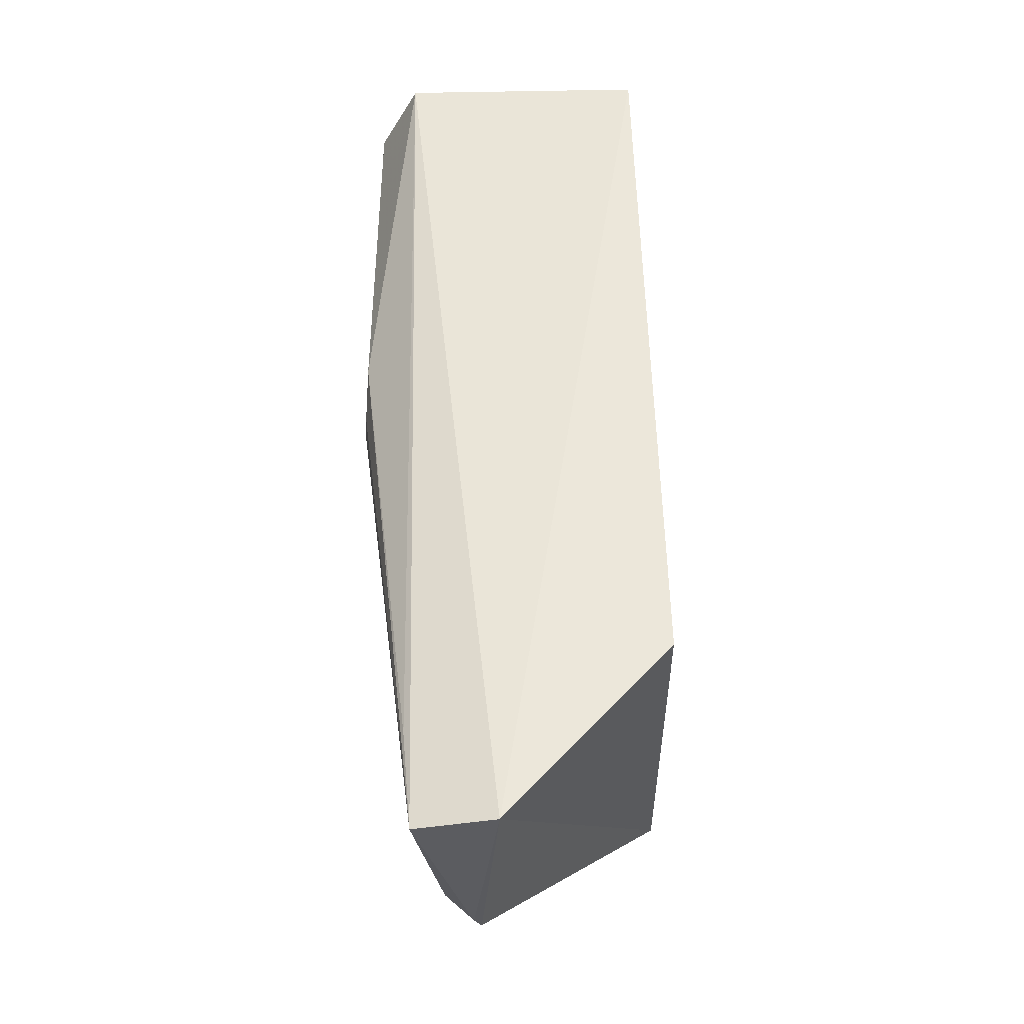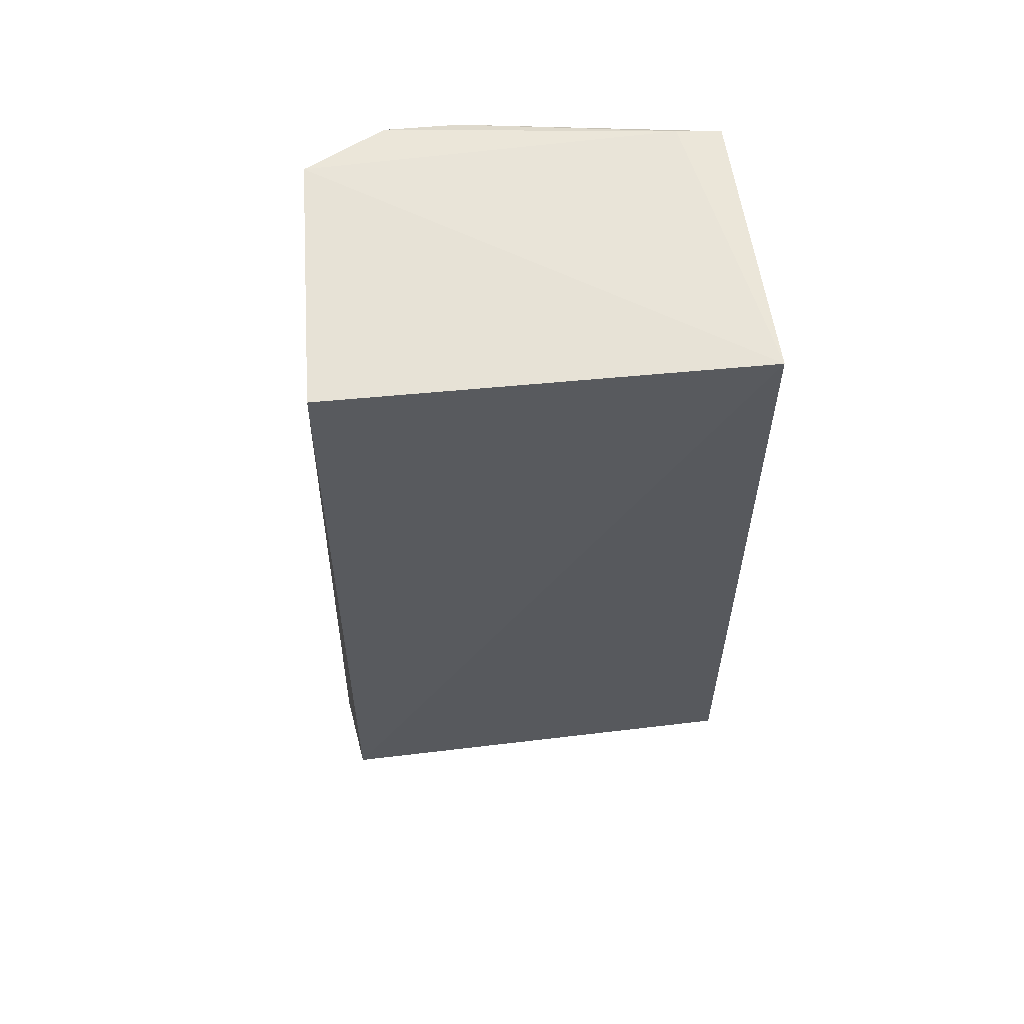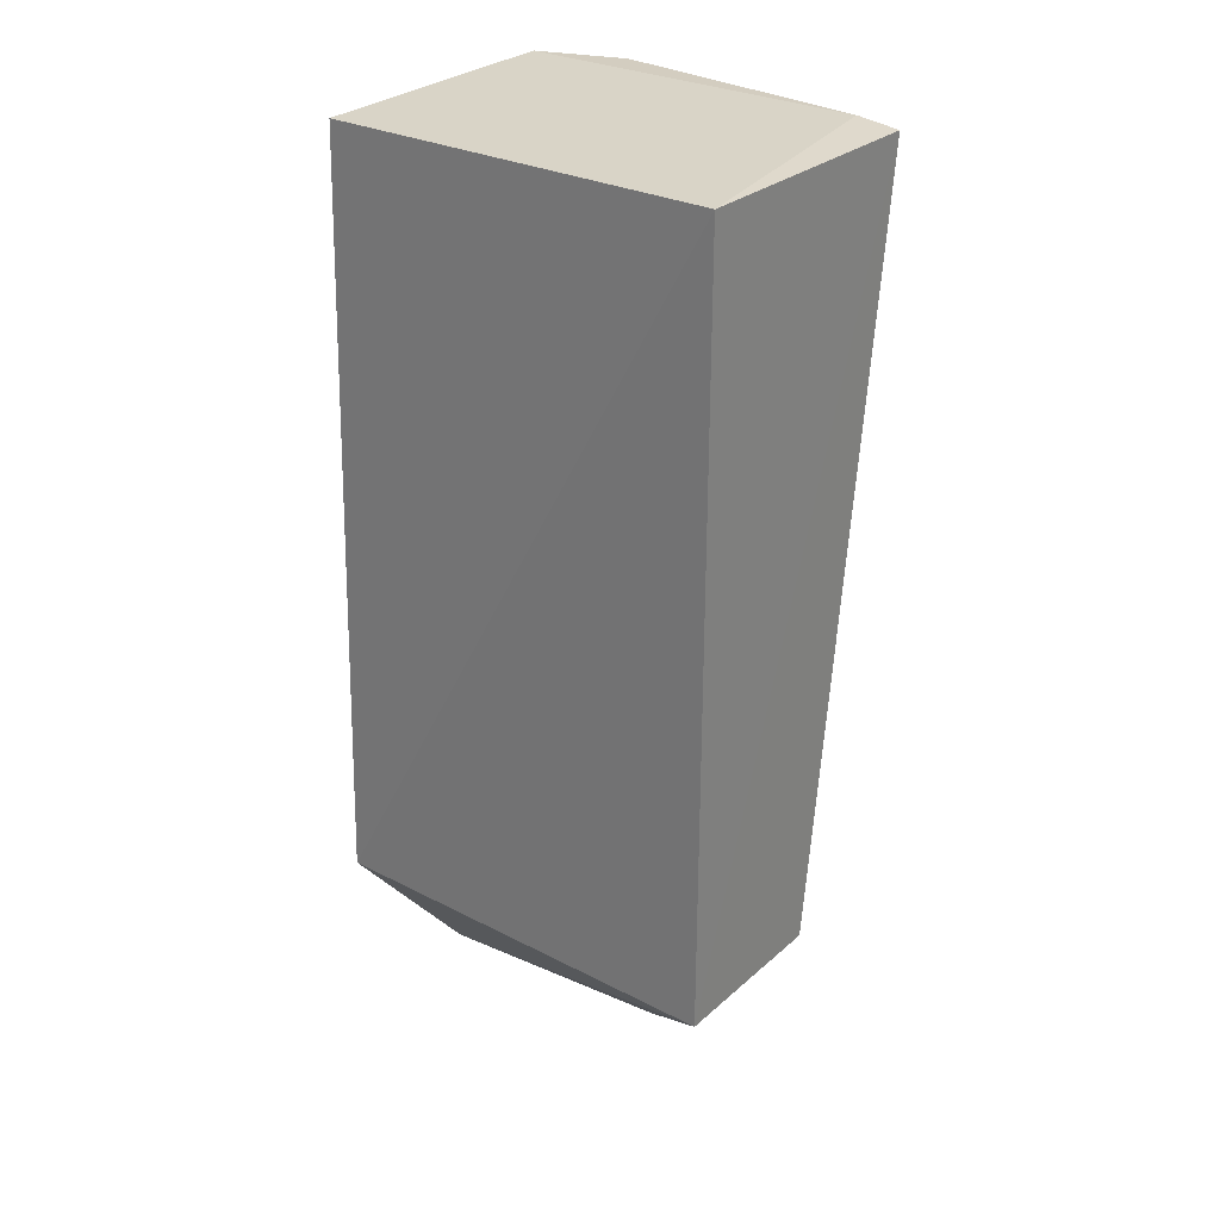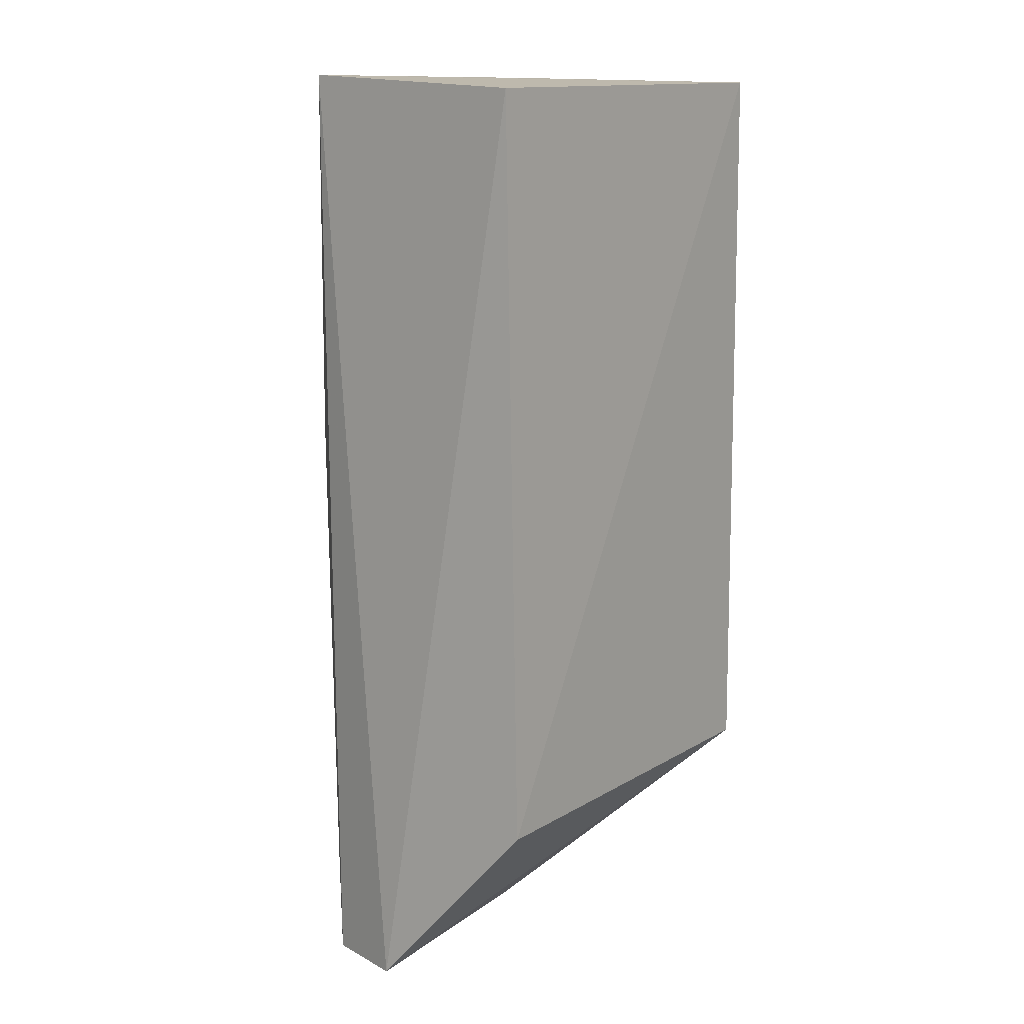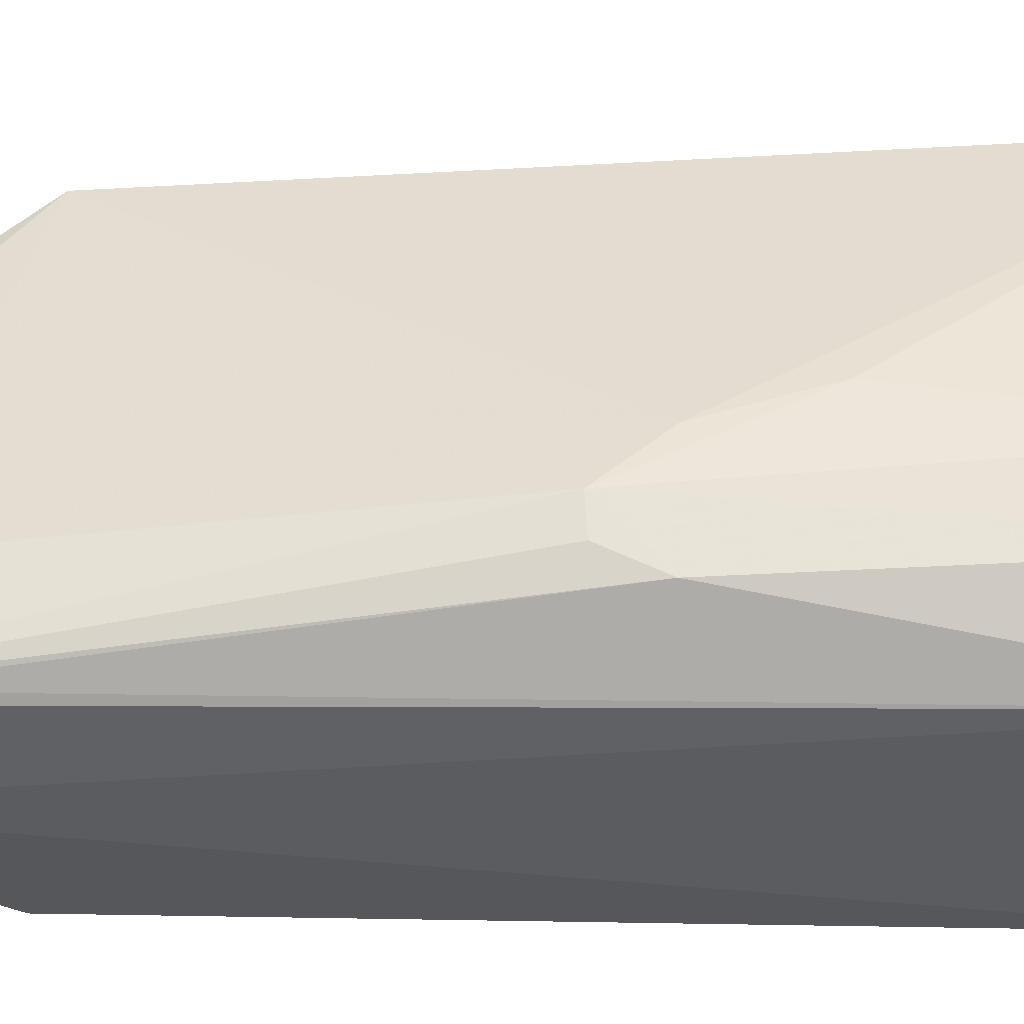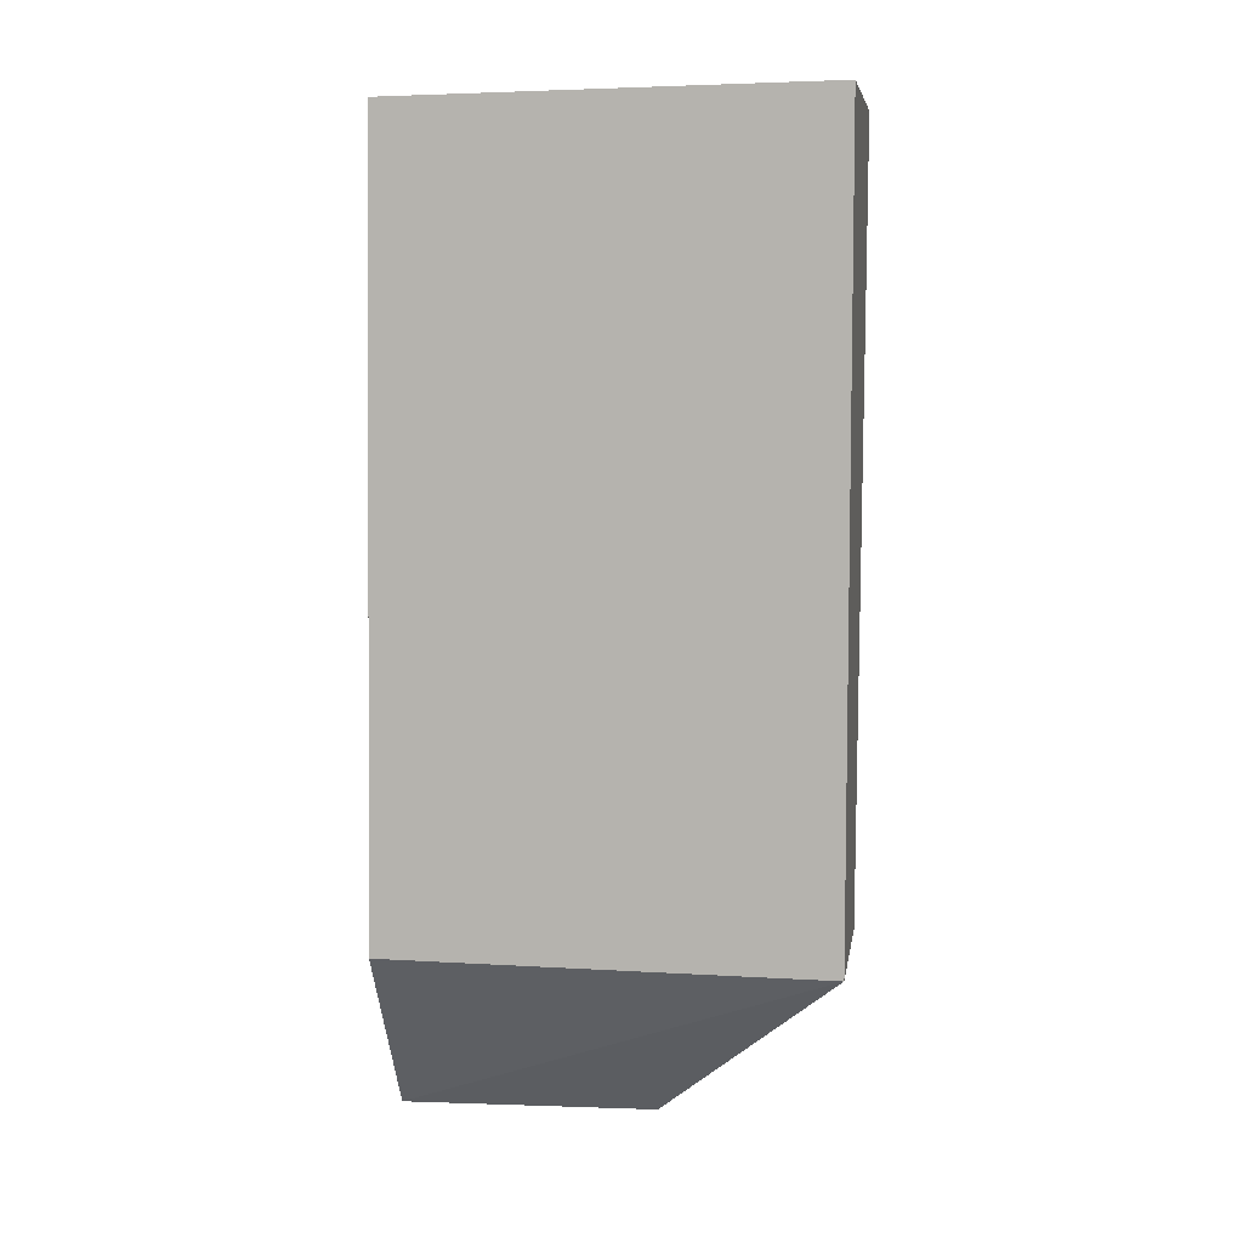
<metadata>
{"format":"obj","ext":"obj","renderer":"f3d","projection":"perspective","resolution":1024,"background":"white","views":[{"elev":-34.0,"azim":88.9,"up":"+Y"},{"elev":59.8,"azim":171.4,"up":"+Y"},{"elev":27.5,"azim":-142.9,"up":"+Y"},{"elev":12.8,"azim":125.0,"up":"+Y"},{"elev":59.7,"azim":91.9,"up":"+Z"},{"elev":7.1,"azim":-171.4,"up":"+Y"}]}
</metadata>
<code>
v 0.0705 0.09024 0.02605
v 0.07941 0.01937 0.01541
v 0.07808 0.08956 0.004403
v 0.04695 0.08993 0.002518
v 0.04697 0.03347 0.0152
v 0.07844 0.03339 0.003112
v 0.07642 0.0905 0.02309
v 0.0777 0.01936 0.02144
v 0.04697 0.08996 0.02261
v 0.04694 0.03343 0.002228
v 0.07297 0.06187 0.0262
v 0.05022 0.09033 0.02278
v 0.06086 0.01934 0.0165
v 0.07714 0.02687 0.02209
v 0.06287 0.06911 0.02571
v 0.0652 0.08974 0.02618
v 0.06641 0.0194 0.01917
v 0.06219 0.01919 0.01707
v 0.06536 0.06192 0.02585
v 0.069 0.05799 0.02637
v 0.07062 0.02795 0.02203
v 0.07139 0.0582 0.02628
f 6 3 2
f 6 4 3
f 7 3 4
f 7 2 3
f 8 2 7
f 10 4 6
f 10 9 4
f 10 5 9
f 10 6 2
f 11 7 1
f 12 7 4
f 12 4 9
f 12 1 7
f 13 5 10
f 13 10 2
f 14 11 8
f 14 8 7
f 14 7 11
f 16 12 9
f 16 1 12
f 16 9 15
f 17 5 13
f 18 13 2
f 18 2 8
f 18 17 13
f 18 8 17
f 19 15 9
f 19 9 5
f 20 11 1
f 20 1 16
f 20 16 15
f 20 15 19
f 21 19 5
f 21 5 17
f 21 20 19
f 21 17 8
f 21 8 20
f 22 20 8
f 22 8 11
f 22 11 20

</code>
